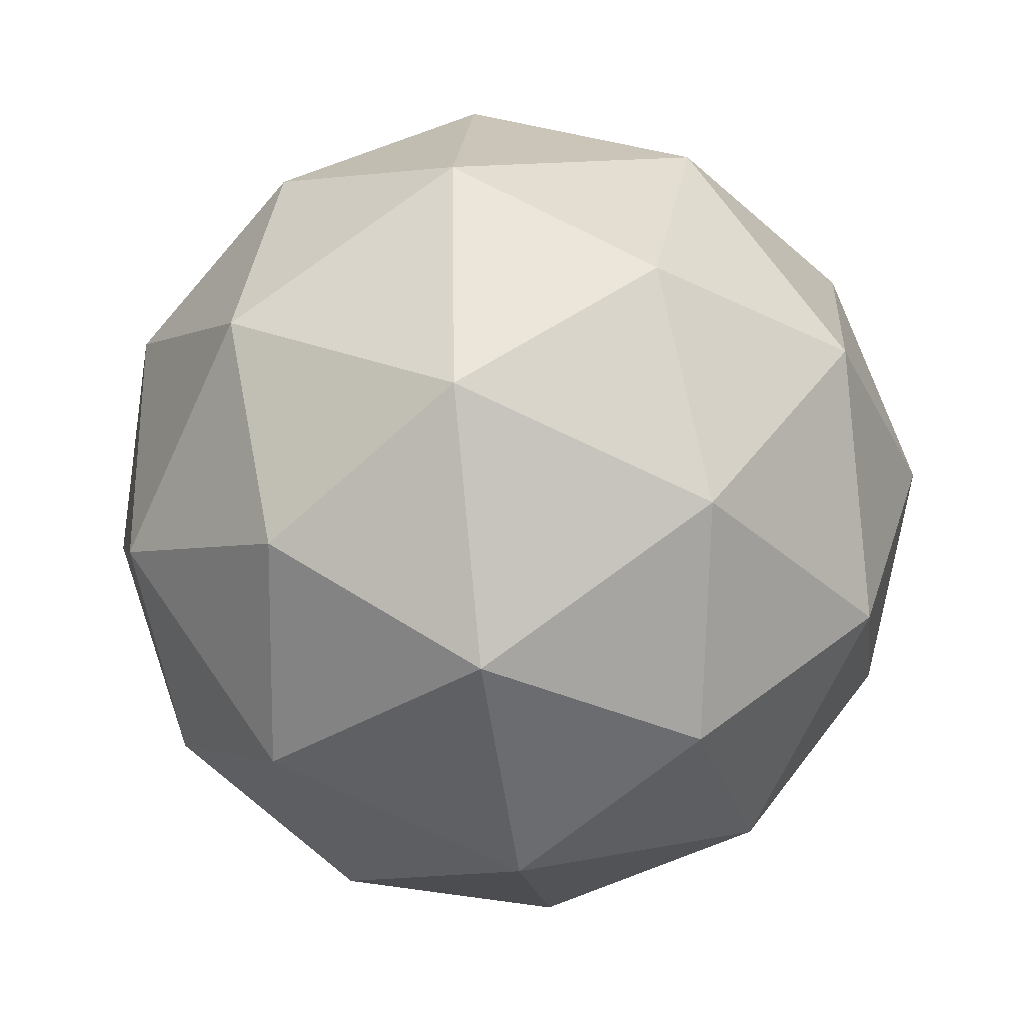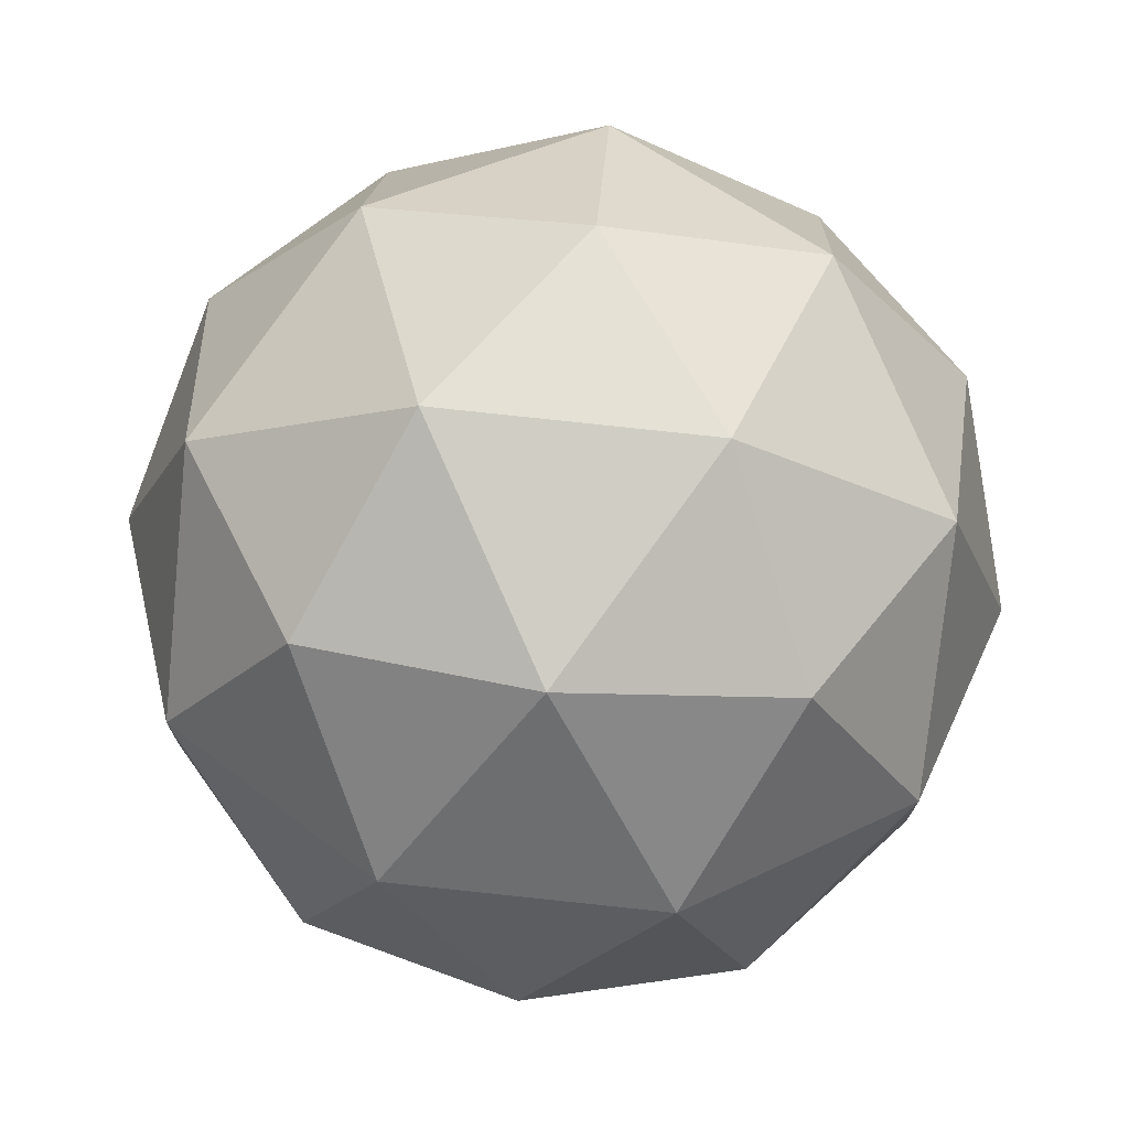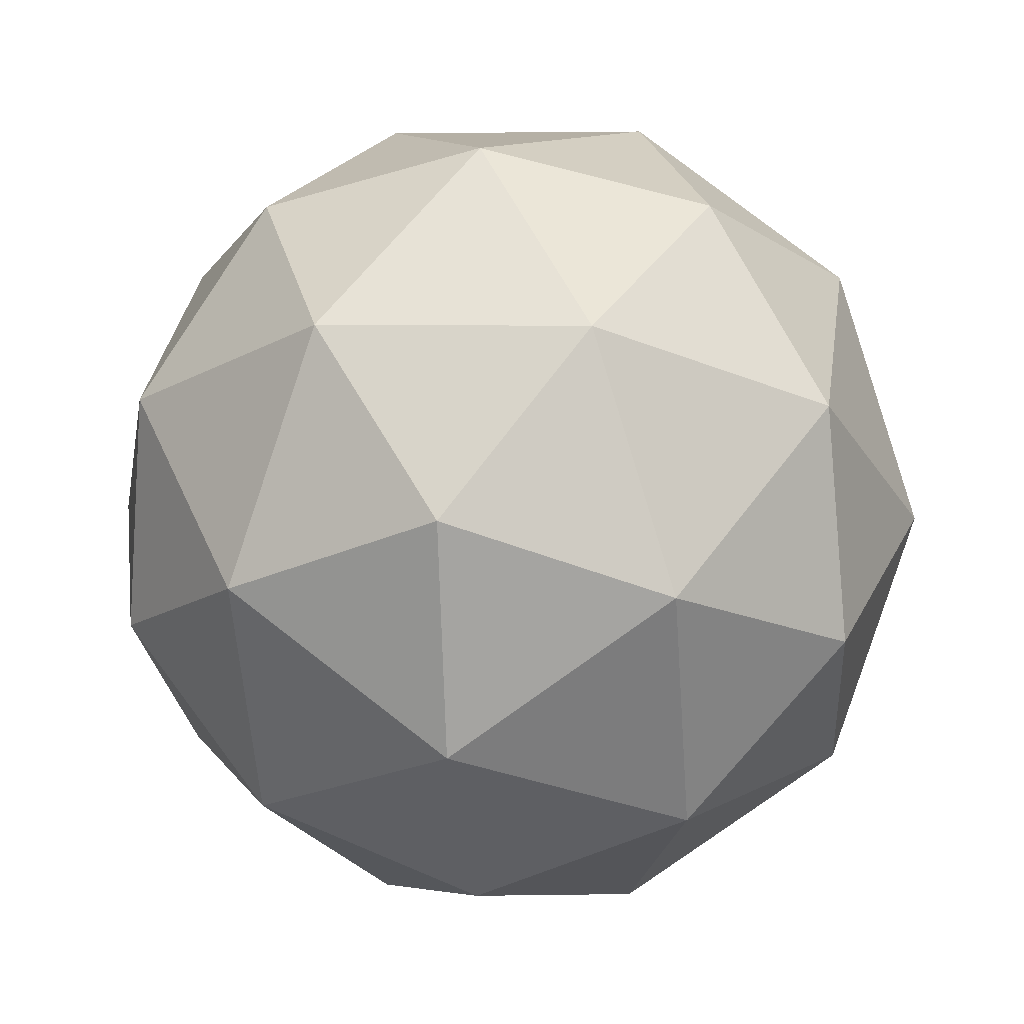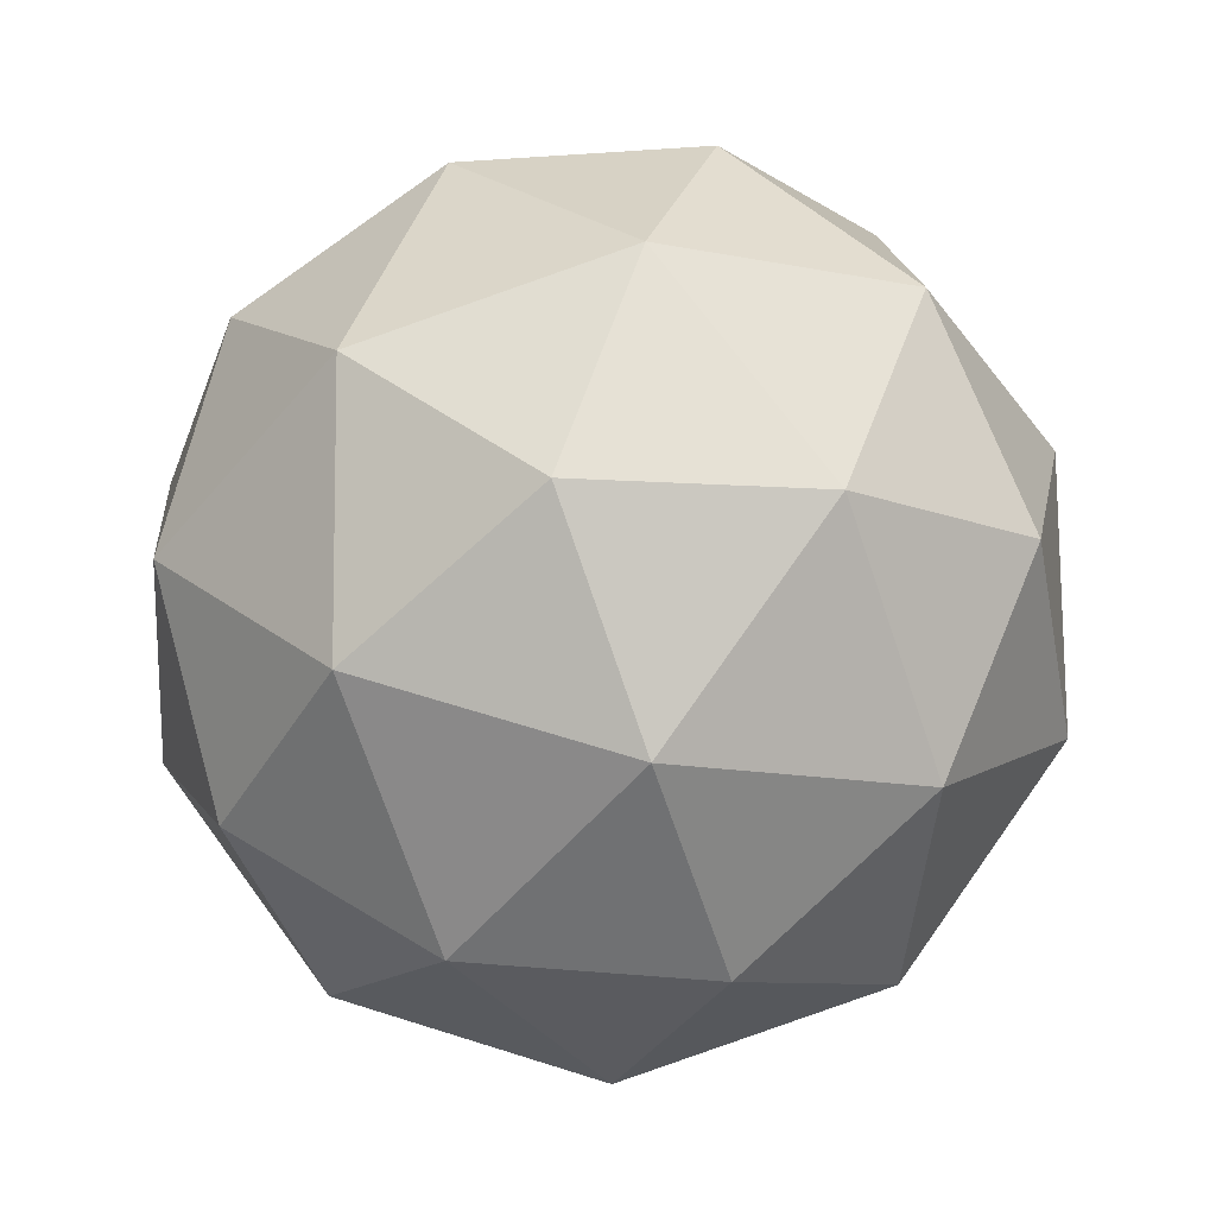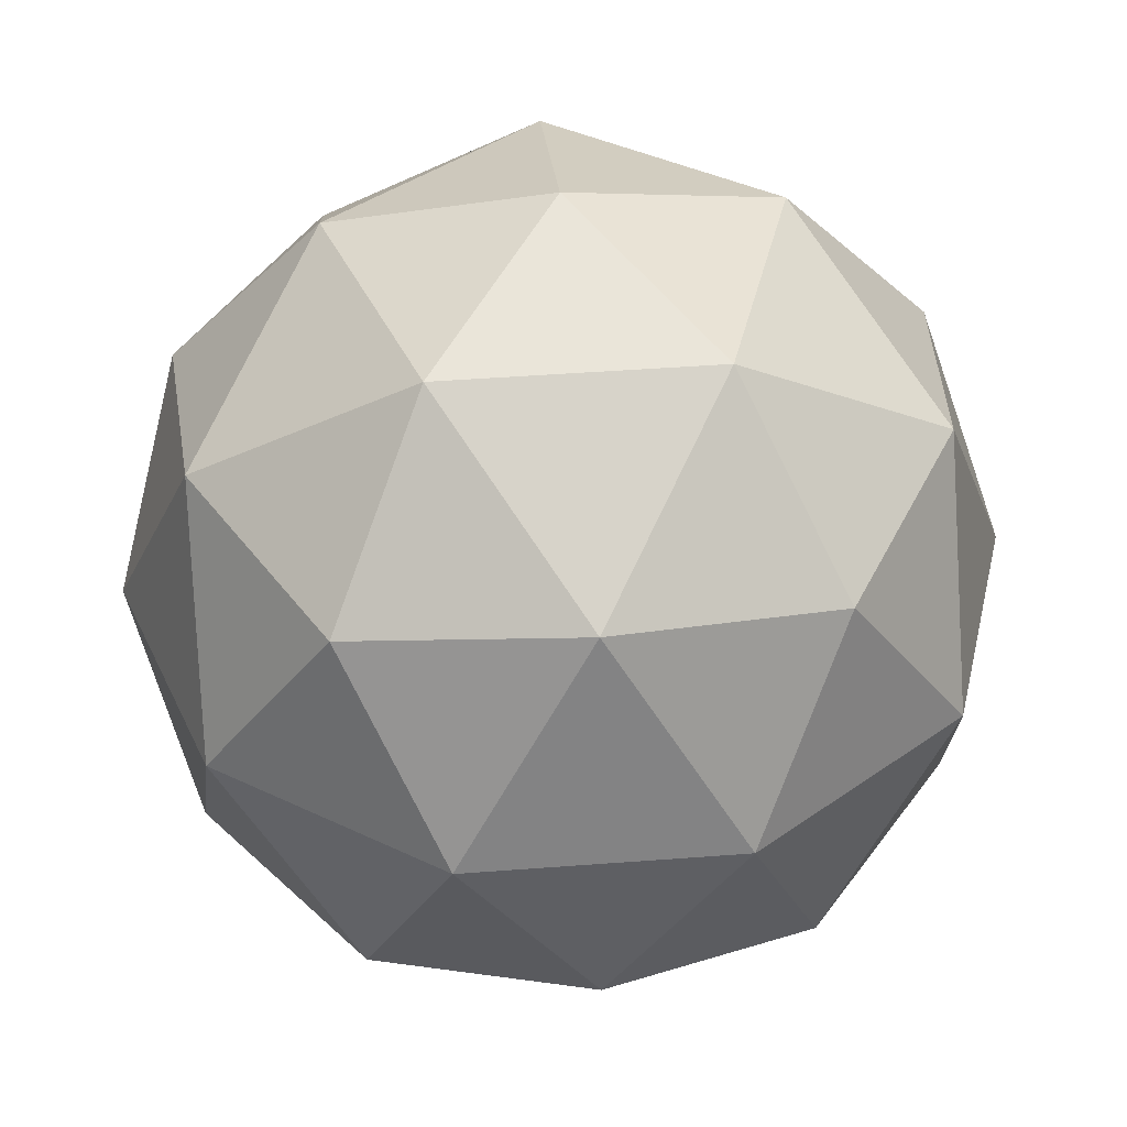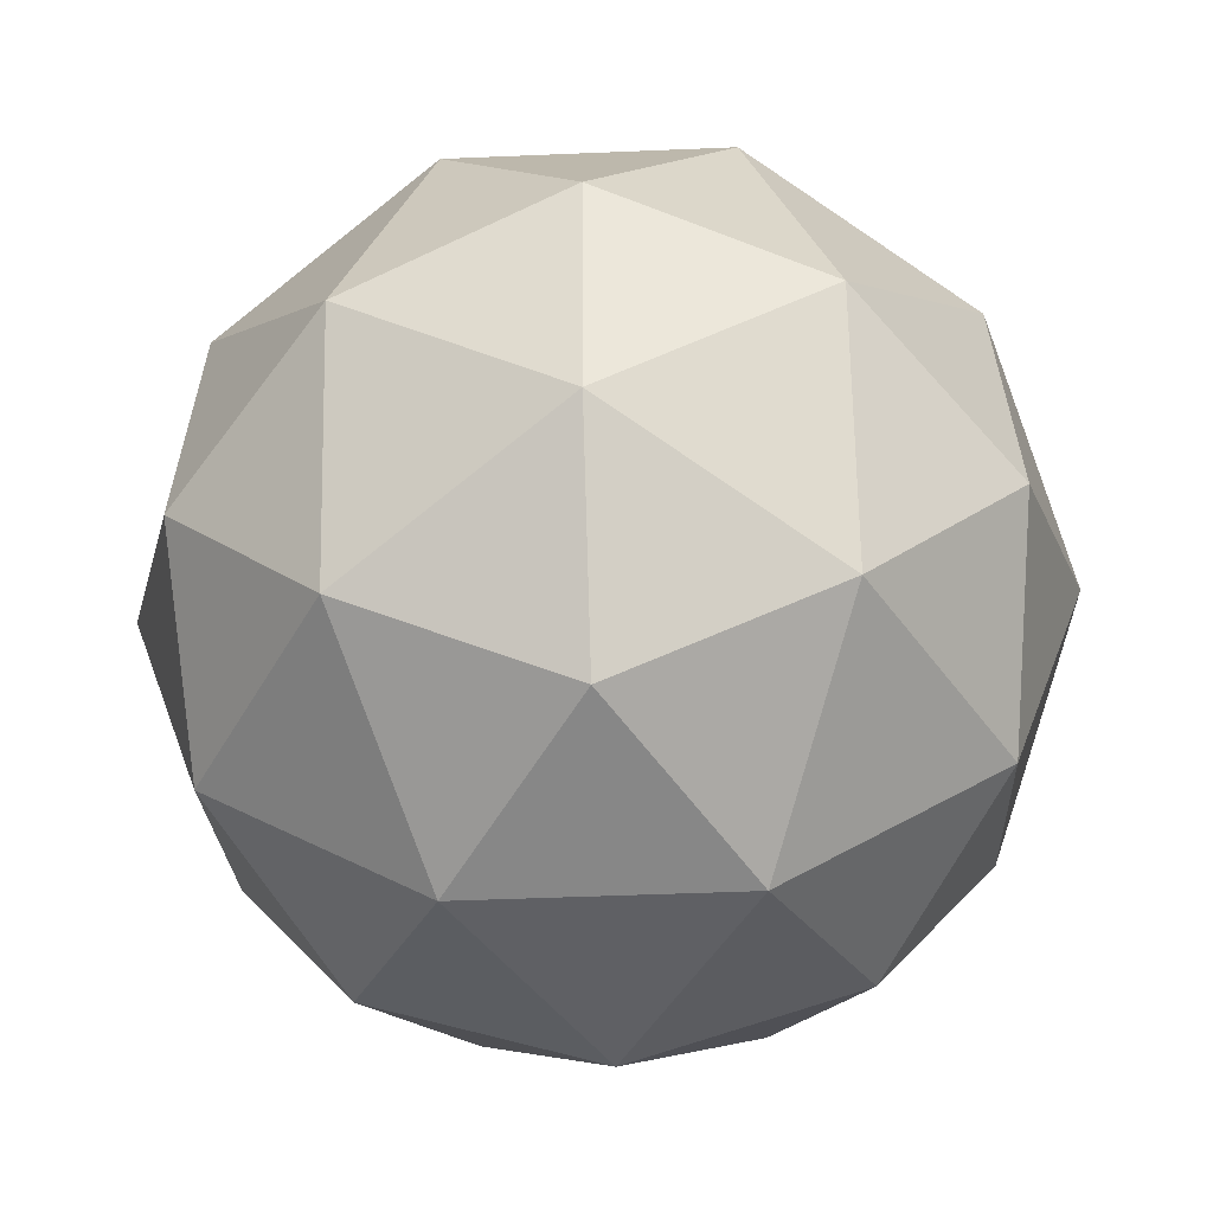
<metadata>
{"format":"obj","ext":"obj","renderer":"f3d","projection":"perspective","resolution":1024,"background":"white","views":[{"elev":-75.3,"azim":-152.1,"up":"+Z"},{"elev":-16.2,"azim":10.9,"up":"+Y"},{"elev":-21.5,"azim":-15.8,"up":"+Y"},{"elev":77.2,"azim":-150.4,"up":"+Y"},{"elev":34.2,"azim":115.1,"up":"+Y"},{"elev":-17.4,"azim":55.3,"up":"+Z"}]}
</metadata>
<code>
o Icosphere
v -0.1634 -1.684 0.06287
v 1.051 -0.8244 1.041
v -0.6813 -0.6426 1.411
v -1.573 -0.6137 -0.1302
v -0.3917 -0.7776 -1.452
v 1.23 -0.9078 -0.7285
v 0.3917 0.7776 1.452
v -1.23 0.9078 0.7285
v -1.051 0.8244 -1.041
v 0.6813 0.6426 -1.411
v 1.573 0.6137 0.1302
v 0.1634 1.684 -0.06287
v -0.4965 -1.368 0.8661
v 0.5216 -1.475 0.6488
v 0.2172 -0.8623 1.441
v 1.34 -1.018 0.1836
v 0.6268 -1.524 -0.3913
v -1.02 -1.351 -0.03955
v -1.325 -0.7384 0.7527
v -0.3262 -1.447 -0.8167
v -1.155 -0.8177 -0.9301
v 0.4926 -0.9906 -1.282
v 1.542 -0.1239 0.6883
v 1.647 -0.1729 -0.3517
v -0.1702 0.07933 1.683
v 0.8479 -0.02753 1.465
v -1.647 0.1729 0.3517
v -1.123 0.1559 1.257
v -0.8479 0.02753 -1.465
v -1.542 0.1239 -0.6883
v 1.123 -0.1559 -1.257
v 0.1702 -0.07933 -1.683
v 1.155 0.8177 0.9301
v -0.4926 0.9906 1.282
v -1.34 1.018 -0.1836
v -0.2172 0.8623 -1.441
v 1.325 0.7384 -0.7527
v 0.3262 1.447 0.8167
v 1.02 1.351 0.03955
v -0.6268 1.524 0.3913
v -0.5216 1.475 -0.6488
v 0.4965 1.368 -0.8661
f 1 14 13
f 2 14 16
f 1 13 18
f 1 18 20
f 1 20 17
f 2 16 23
f 3 15 25
f 4 19 27
f 5 21 29
f 6 22 31
f 2 23 26
f 3 25 28
f 4 27 30
f 5 29 32
f 6 31 24
f 7 33 38
f 8 34 40
f 9 35 41
f 10 36 42
f 11 37 39
f 39 42 12
f 39 37 42
f 37 10 42
f 42 41 12
f 42 36 41
f 36 9 41
f 41 40 12
f 41 35 40
f 35 8 40
f 40 38 12
f 40 34 38
f 34 7 38
f 38 39 12
f 38 33 39
f 33 11 39
f 24 37 11
f 24 31 37
f 31 10 37
f 32 36 10
f 32 29 36
f 29 9 36
f 30 35 9
f 30 27 35
f 27 8 35
f 28 34 8
f 28 25 34
f 25 7 34
f 26 33 7
f 26 23 33
f 23 11 33
f 31 32 10
f 31 22 32
f 22 5 32
f 29 30 9
f 29 21 30
f 21 4 30
f 27 28 8
f 27 19 28
f 19 3 28
f 25 26 7
f 25 15 26
f 15 2 26
f 23 24 11
f 23 16 24
f 16 6 24
f 17 22 6
f 17 20 22
f 20 5 22
f 20 21 5
f 20 18 21
f 18 4 21
f 18 19 4
f 18 13 19
f 13 3 19
f 16 17 6
f 16 14 17
f 14 1 17
f 13 15 3
f 13 14 15
f 14 2 15

</code>
